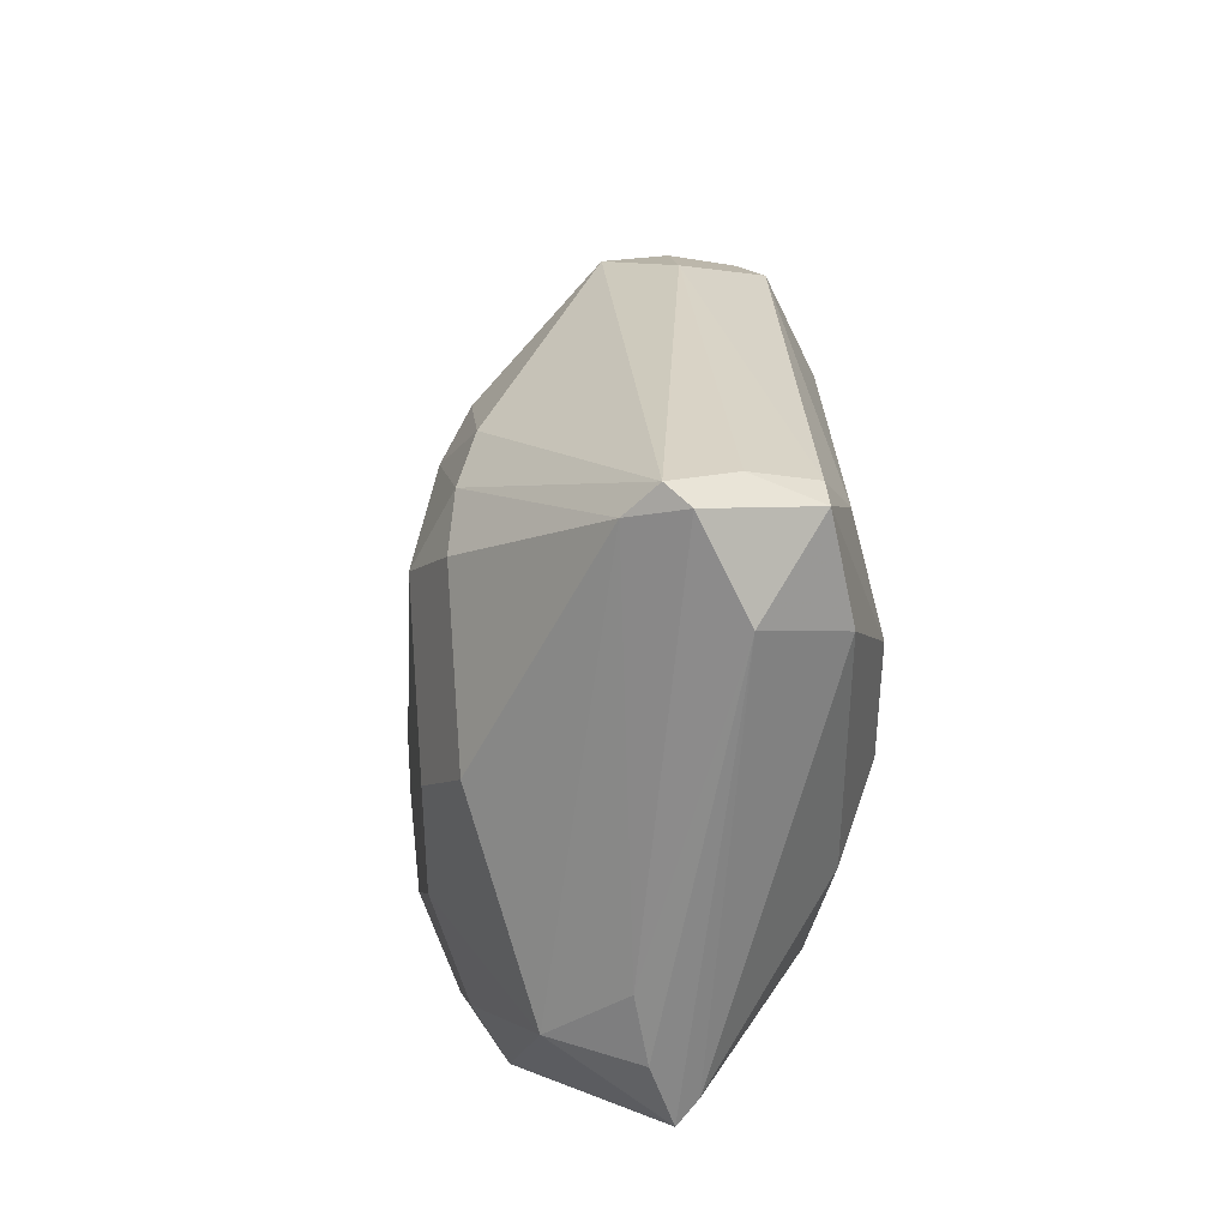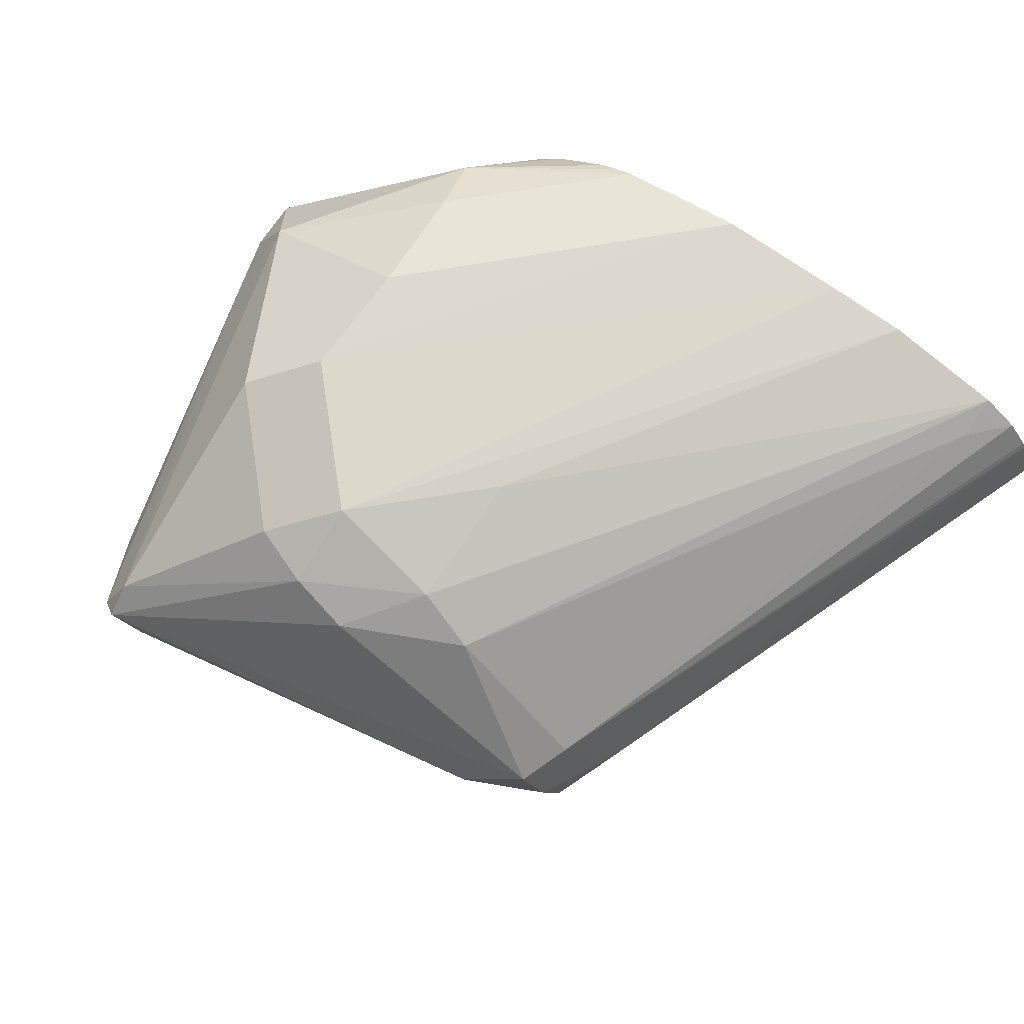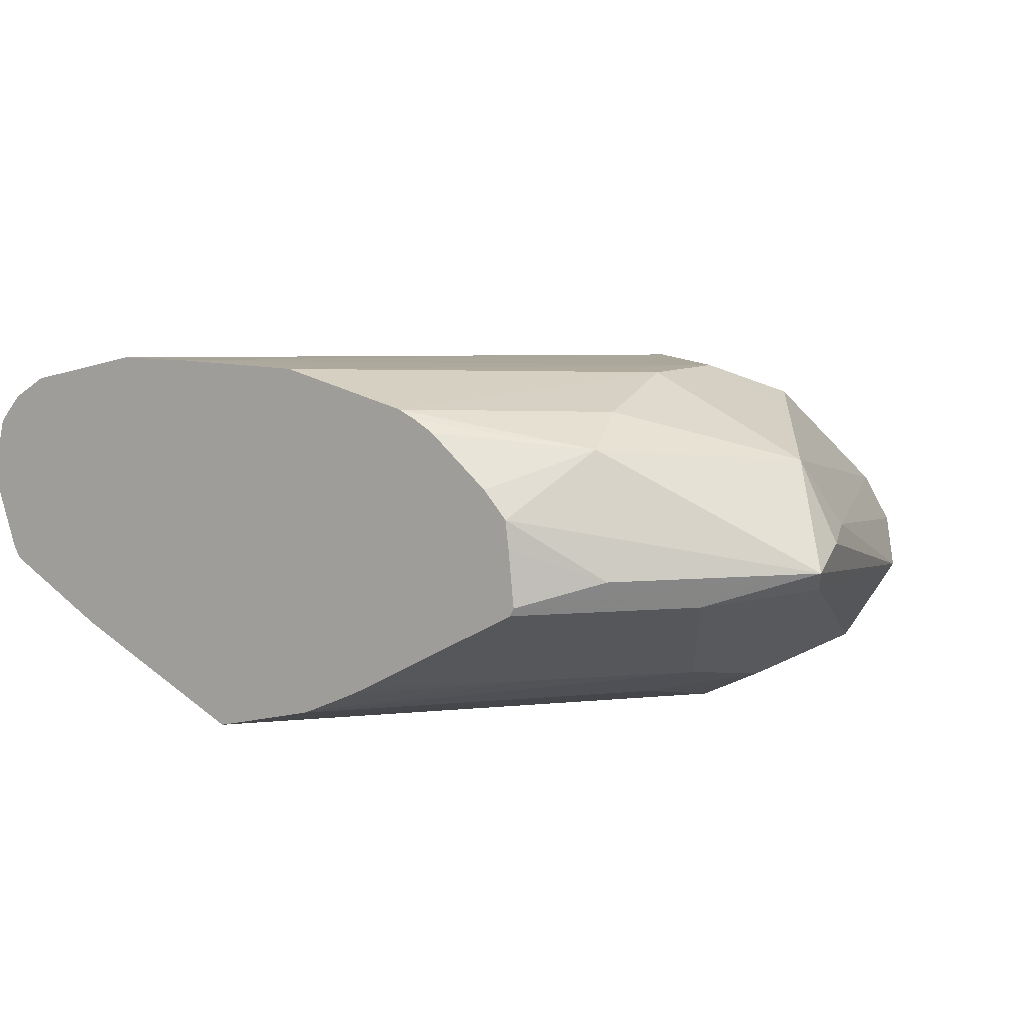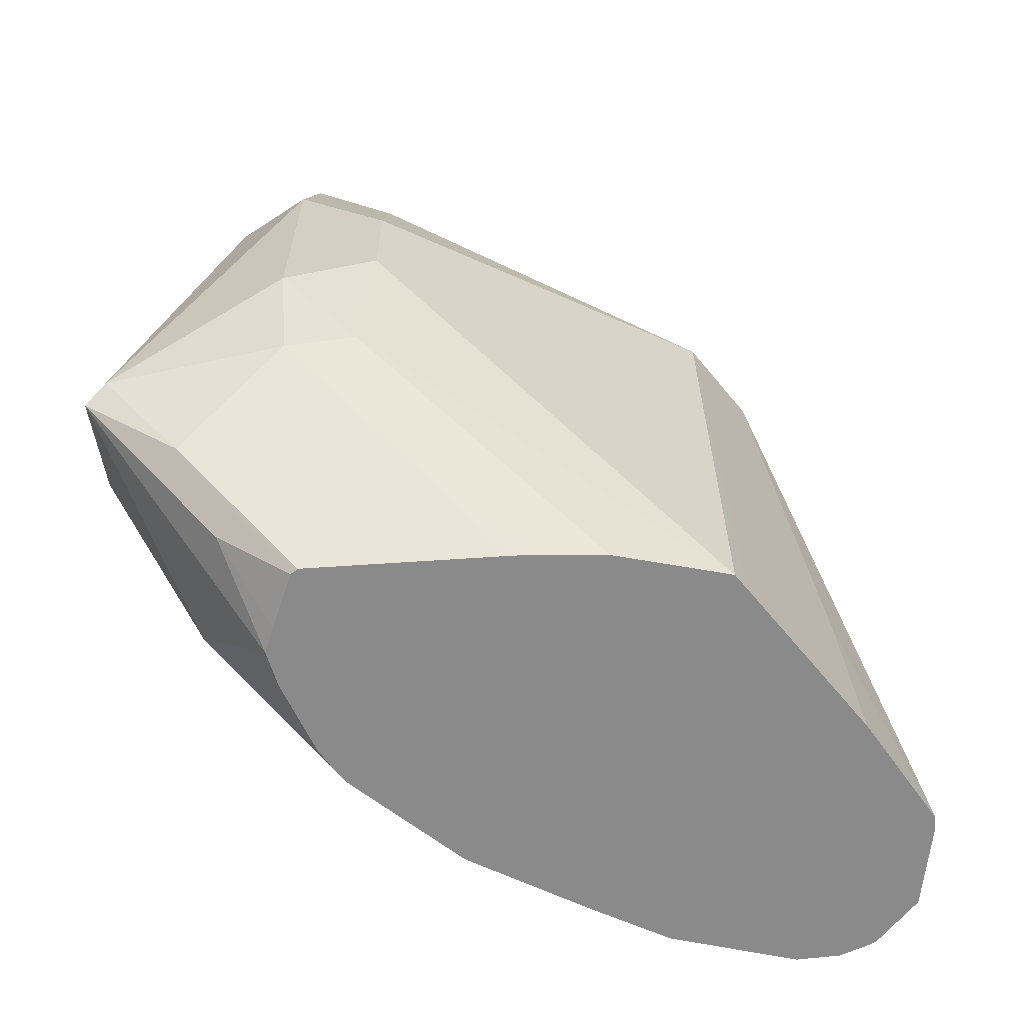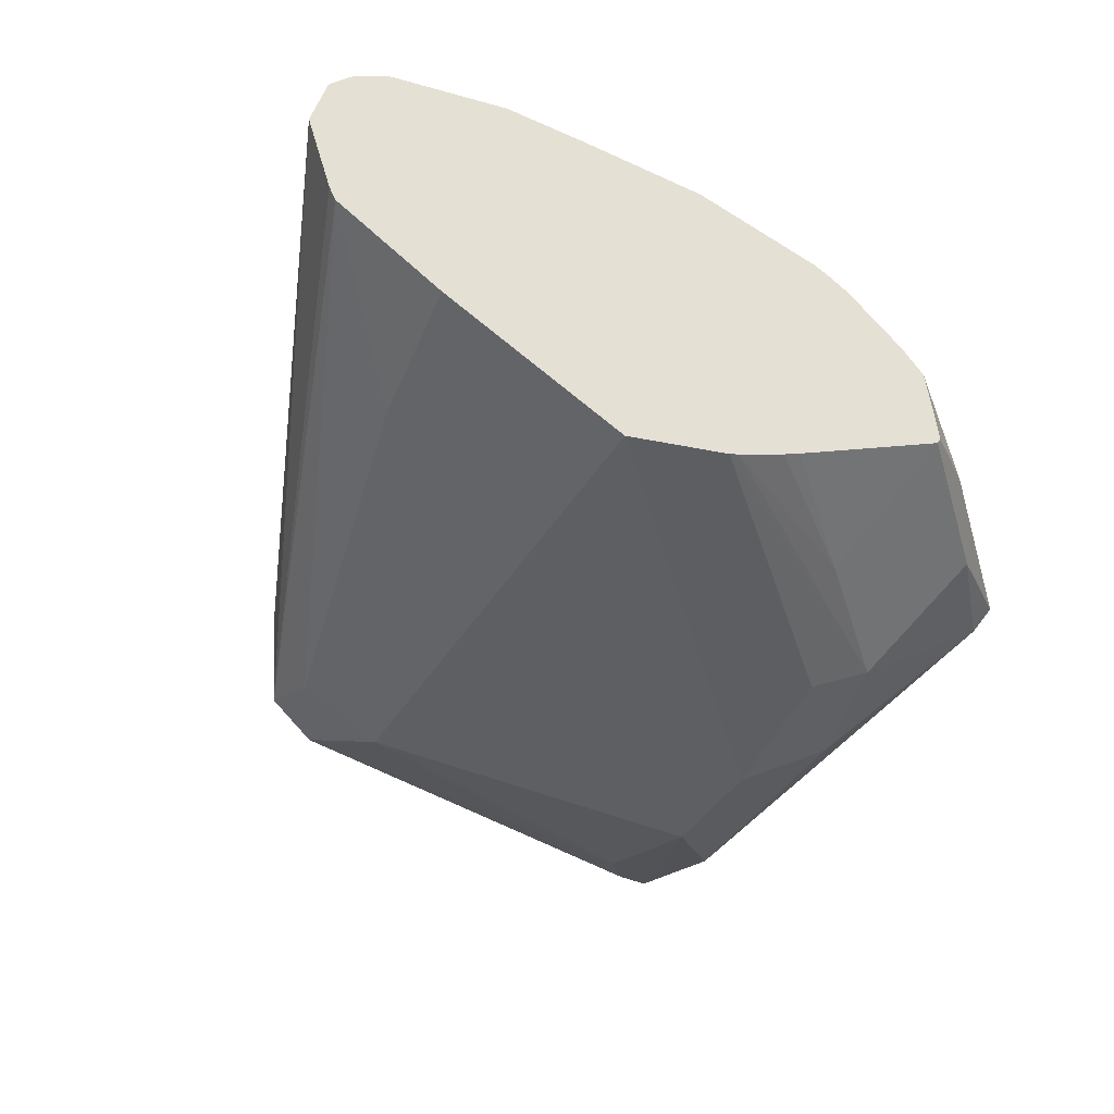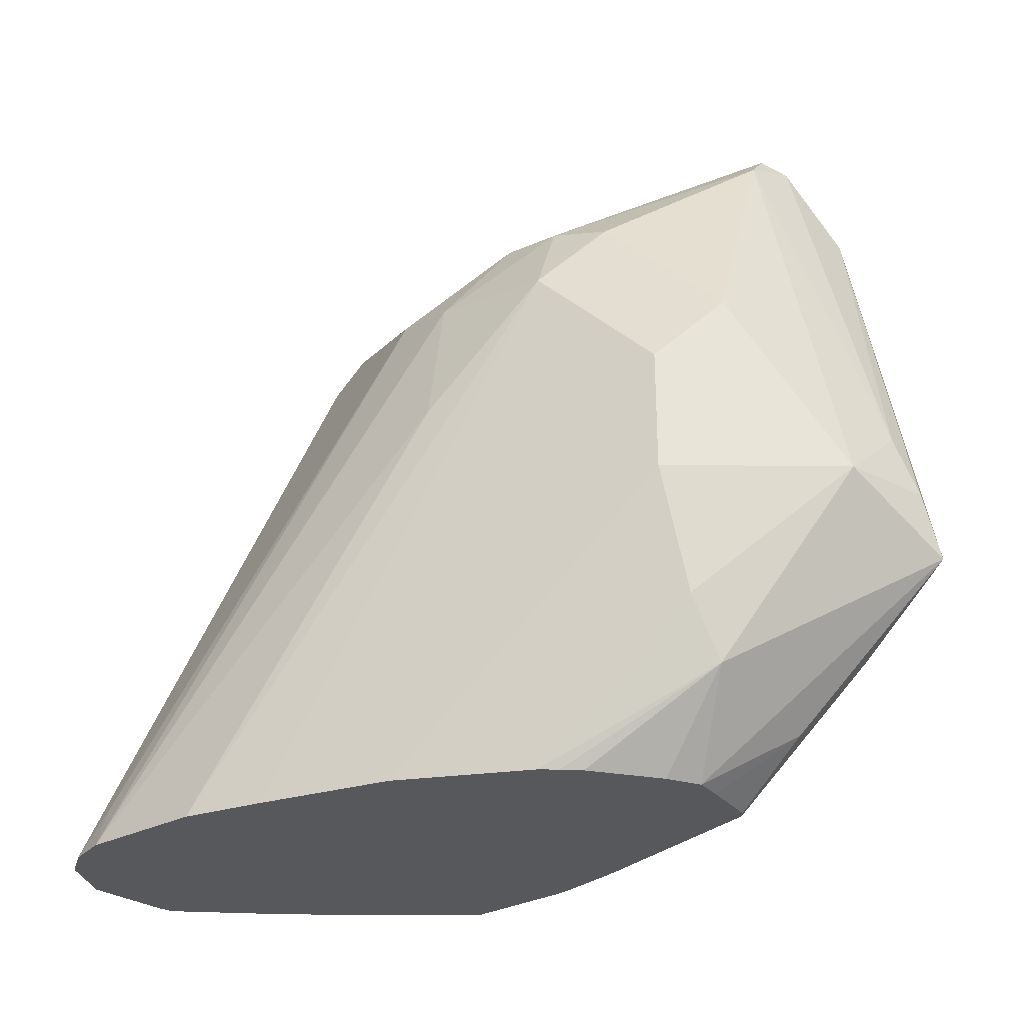
<metadata>
{"format":"obj","ext":"obj","renderer":"f3d","projection":"perspective","resolution":1024,"background":"white","views":[{"elev":39.5,"azim":84.7,"up":"+Y"},{"elev":72.1,"azim":-144.0,"up":"+Z"},{"elev":8.3,"azim":31.8,"up":"+Z"},{"elev":-63.5,"azim":155.8,"up":"+Y"},{"elev":-40.7,"azim":-28.5,"up":"+Z"},{"elev":-28.8,"azim":25.6,"up":"+Y"}]}
</metadata>
<code>
v 0.2017 0.5199 0.1359
v 0.2058 0.5199 0.1235
v 0.204 0.5199 0.1451
v 0.233 0.6018 0.1165
v 0.2378 0.6115 0.1068
v 0.2069 0.5199 0.1213
v 0.2046 0.5199 0.146
v 0.2394 0.6083 0.1294
v 0.2394 0.6148 0.1165
v 0.2459 0.6148 0.1035
v 0.2394 0.6018 0.1035
v 0.2236 0.5199 0.1114
v 0.2265 0.5436 0.11
v 0.2079 0.5199 0.1497
v 0.2136 0.5266 0.1505
v 0.2621 0.6067 0.1456
v 0.2427 0.6164 0.1262
v 0.2524 0.6212 0.1165
v 0.2524 0.6018 0.09708
v 0.3155 0.631 0.1068
v 0.3082 0.6212 0.1019
v 0.2394 0.5199 0.1035
v 0.2495 0.5199 0.0985
v 0.2265 0.5199 0.11
v 0.2136 0.5199 0.1531
v 0.2718 0.6043 0.1505
v 0.2815 0.6164 0.1456
v 0.3203 0.6358 0.1262
v 0.3171 0.6342 0.1165
v 0.2524 0.5199 0.09708
v 0.3106 0.6018 0.09708
v 0.3203 0.631 0.1068
v 0.233 0.5199 0.1575
v 0.2718 0.5824 0.1553
v 0.2912 0.6018 0.1553
v 0.2912 0.6148 0.1488
v 0.3203 0.631 0.131
v 0.3236 0.6342 0.123
v 0.2697 0.5199 0.1014
v 0.3106 0.5824 0.09708
v 0.3106 0.5606 0.1019
v 0.3236 0.6148 0.1035
v 0.33 0.6212 0.1165
v 0.246 0.5199 0.1575
v 0.3106 0.5824 0.1553
v 0.3009 0.6115 0.1505
v 0.3203 0.5921 0.1505
v 0.3365 0.563 0.1424
v 0.3397 0.5727 0.131
v 0.2713 0.5199 0.1021
v 0.3203 0.5582 0.1068
v 0.3236 0.576 0.1035
v 0.3333 0.5857 0.1132
v 0.343 0.563 0.1294
v 0.3446 0.5533 0.1262
v 0.343 0.5565 0.123
v 0.2675 0.5199 0.1569
v 0.3106 0.563 0.1553
v 0.3236 0.5824 0.1488
v 0.313 0.5436 0.1505
v 0.3155 0.5339 0.1456
v 0.3009 0.5387 0.1068
v 0.2792 0.5199 0.1057
v 0.33 0.5412 0.1213
v 0.3397 0.5485 0.1262
v 0.3079 0.5199 0.1359
v 0.2888 0.5199 0.1515
v 0.2917 0.5199 0.1501
v 0.2947 0.5199 0.1483
v 0.3042 0.5199 0.1402
v 0.3106 0.5218 0.1213
v 0.3088 0.5199 0.1213
v 0.2822 0.5199 0.1072
v 0.2815 0.5199 0.1068
v 0.3094 0.5199 0.1226
v 0.3203 0.529 0.1262
v 0.3085 0.5199 0.1316
f 37 47 48
f 37 48 49
f 37 49 38
f 37 46 47
f 38 49 43
f 39 41 51
f 39 51 50
f 42 53 52
f 41 52 51
f 42 43 53
f 43 49 54
f 43 54 55
f 43 55 56
f 43 56 53
f 44 57 45
f 40 52 41
f 36 46 37
f 31 52 40
f 35 46 36
f 28 36 37
f 45 58 48
f 28 37 38
f 28 38 32
f 28 32 29
f 30 40 41
f 30 41 39
f 31 32 42
f 31 42 52
f 32 38 43
f 32 43 42
f 33 44 35
f 33 35 34
f 35 45 47
f 35 47 46
f 35 44 45
f 45 48 59
f 60 67 61
f 45 57 58
f 61 68 69
f 61 69 70
f 61 70 66
f 62 71 72
f 62 72 73
f 62 73 74
f 62 74 63
f 64 65 75
f 64 75 71
f 65 76 75
f 65 66 76
f 66 77 76
f 71 75 72
f 75 76 77
f 27 36 28
f 61 67 68
f 58 67 60
f 57 67 58
f 55 66 65
f 47 59 48
f 48 55 54
f 48 54 49
f 48 58 60
f 48 60 61
f 48 61 55
f 50 51 62
f 45 59 47
f 50 62 63
f 51 56 64
f 51 64 71
f 51 71 62
f 52 53 56
f 55 65 64
f 55 64 56
f 55 61 66
f 51 52 56
f 26 36 27
f 10 21 19
f 26 34 35
f 1 67 57
f 1 57 44
f 1 44 33
f 1 33 25
f 1 25 14
f 1 14 7
f 1 7 3
f 1 3 4
f 1 4 5
f 1 5 2
f 2 5 6
f 3 7 8
f 3 8 4
f 4 8 9
f 4 9 5
f 1 68 67
f 5 9 10
f 1 69 68
f 1 66 70
f 26 35 36
f 1 2 6
f 1 6 12
f 1 12 24
f 1 24 22
f 1 22 23
f 1 23 30
f 1 39 50
f 1 50 63
f 1 63 74
f 1 74 73
f 1 73 72
f 1 72 75
f 1 75 77
f 1 77 66
f 1 70 69
f 5 10 11
f 1 30 39
f 6 11 13
f 16 26 27
f 16 27 17
f 17 27 28
f 17 28 18
f 18 28 29
f 18 29 20
f 19 30 23
f 19 21 31
f 19 31 40
f 19 40 30
f 20 32 21
f 21 32 31
f 25 33 34
f 5 11 6
f 25 34 26
f 16 25 26
f 15 25 16
f 20 29 32
f 12 13 24
f 14 25 15
f 8 14 15
f 8 15 16
f 8 17 9
f 9 17 18
f 6 13 12
f 9 18 10
f 8 16 17
f 10 18 20
f 11 23 22
f 10 19 11
f 11 19 23
f 11 24 13
f 7 14 8
f 11 22 24
f 10 20 21

</code>
